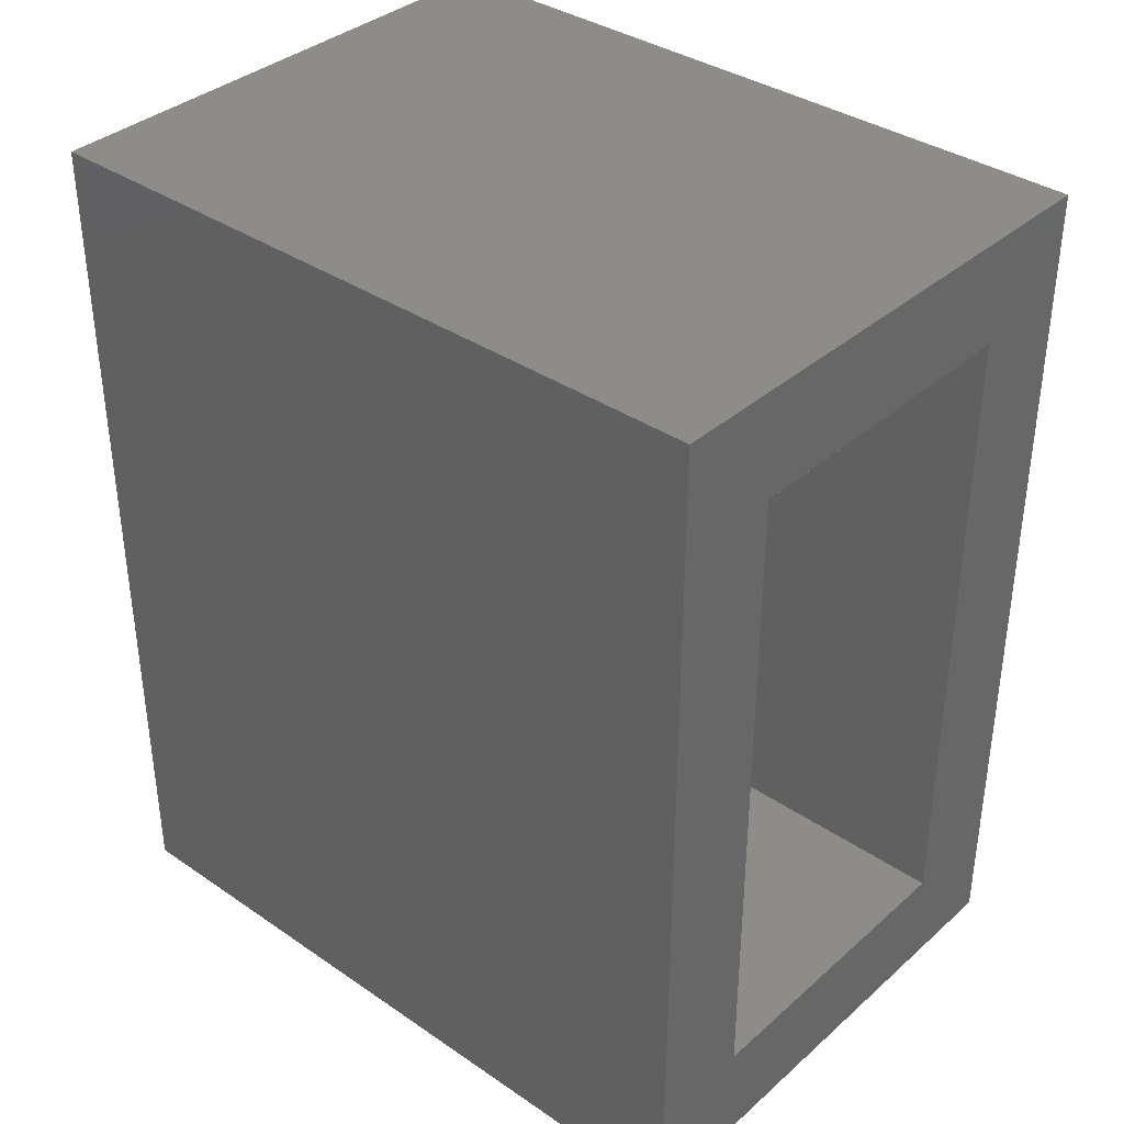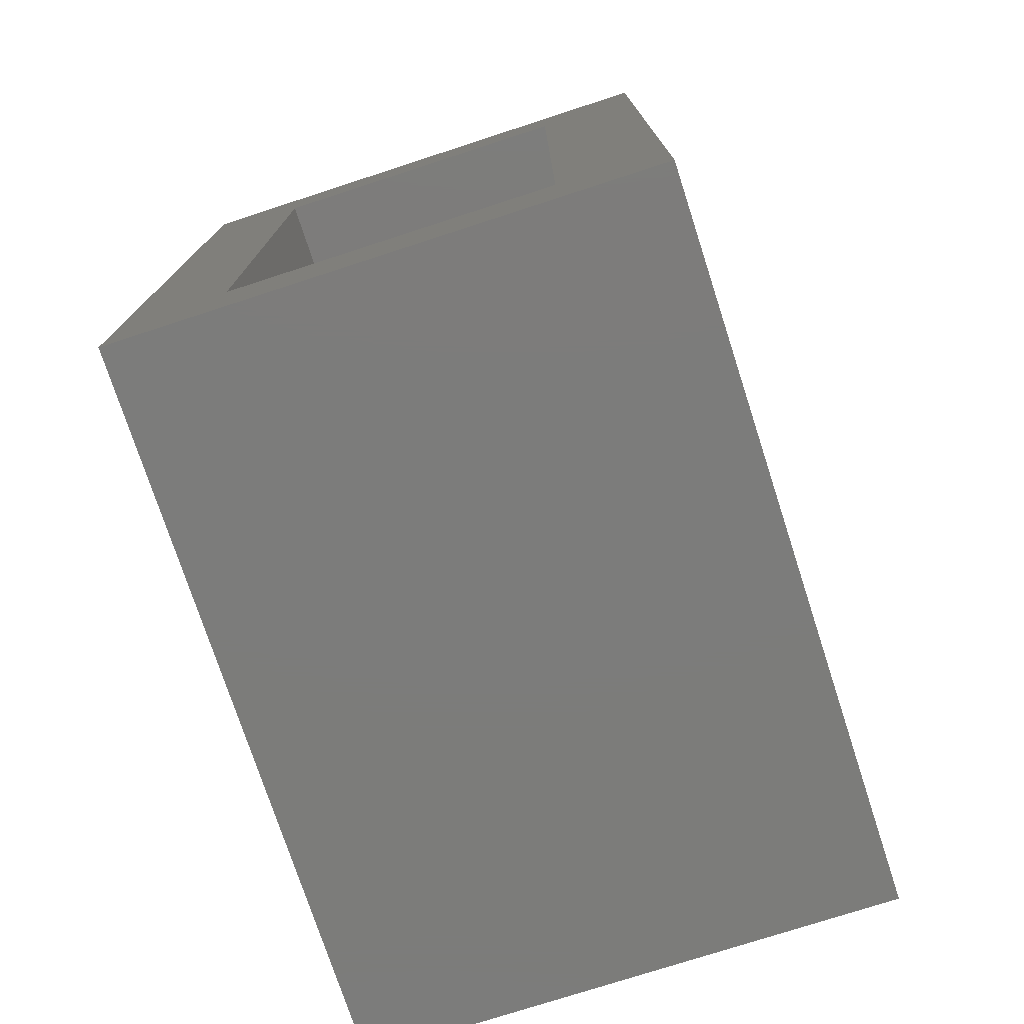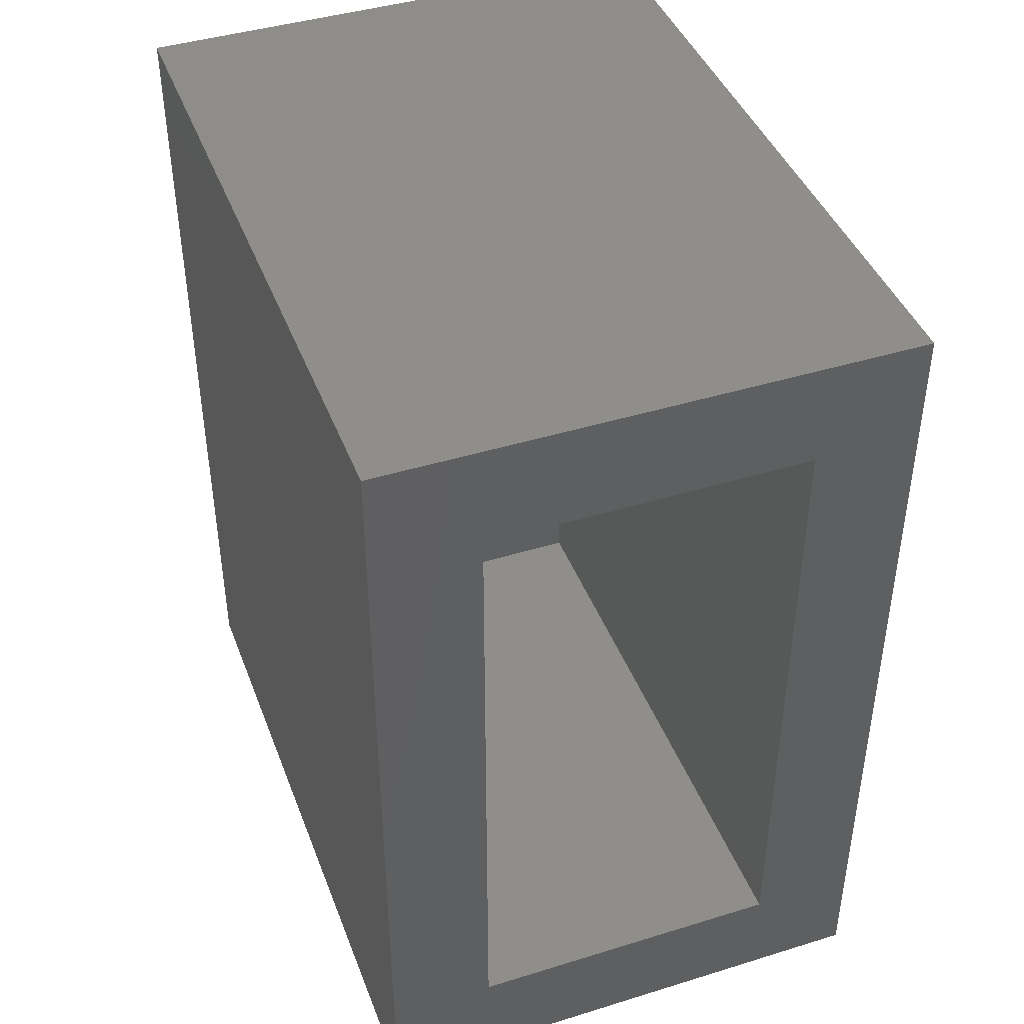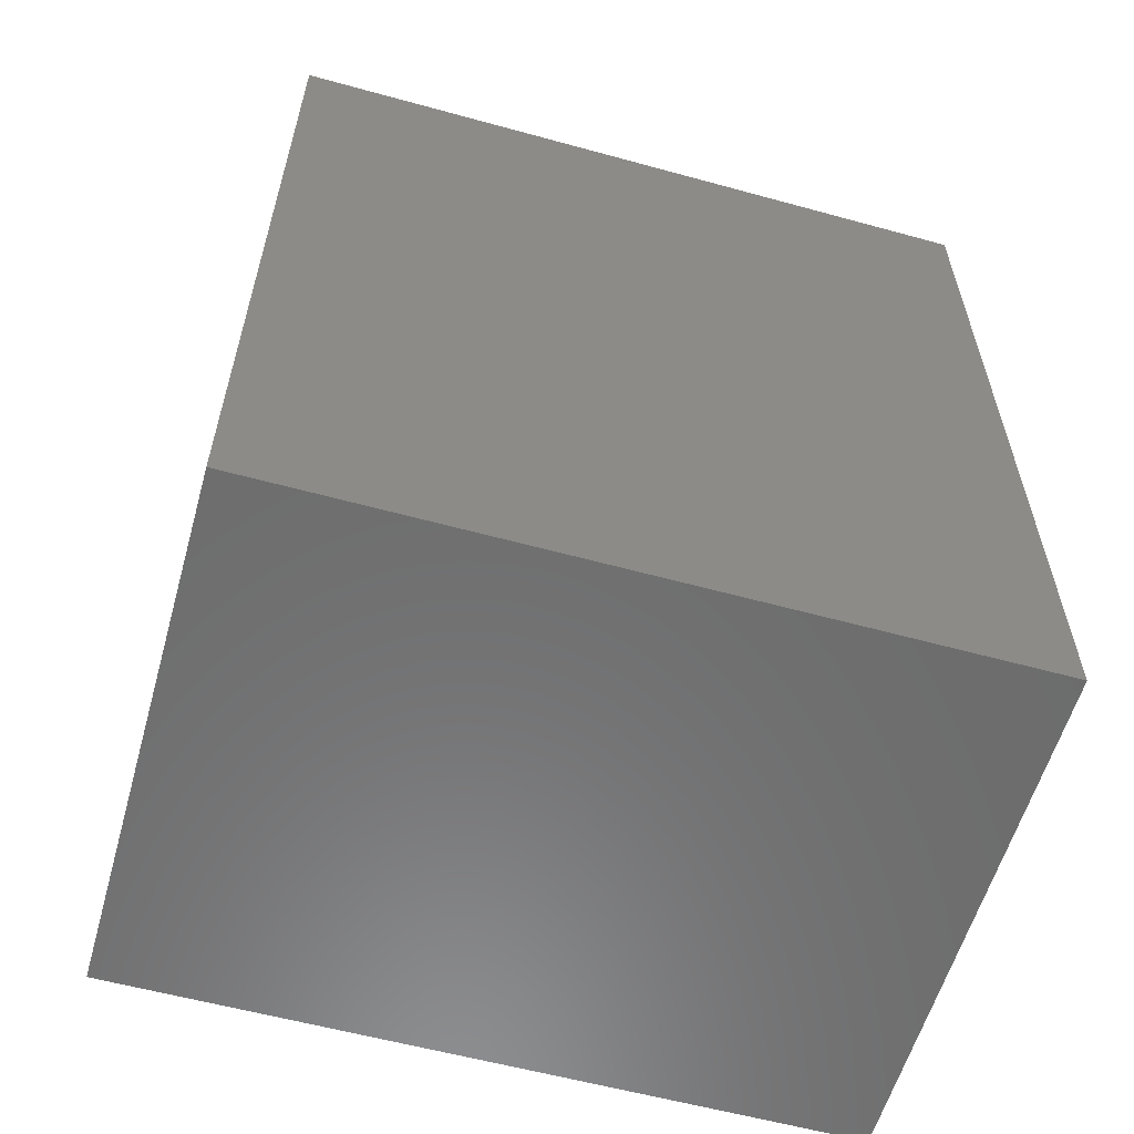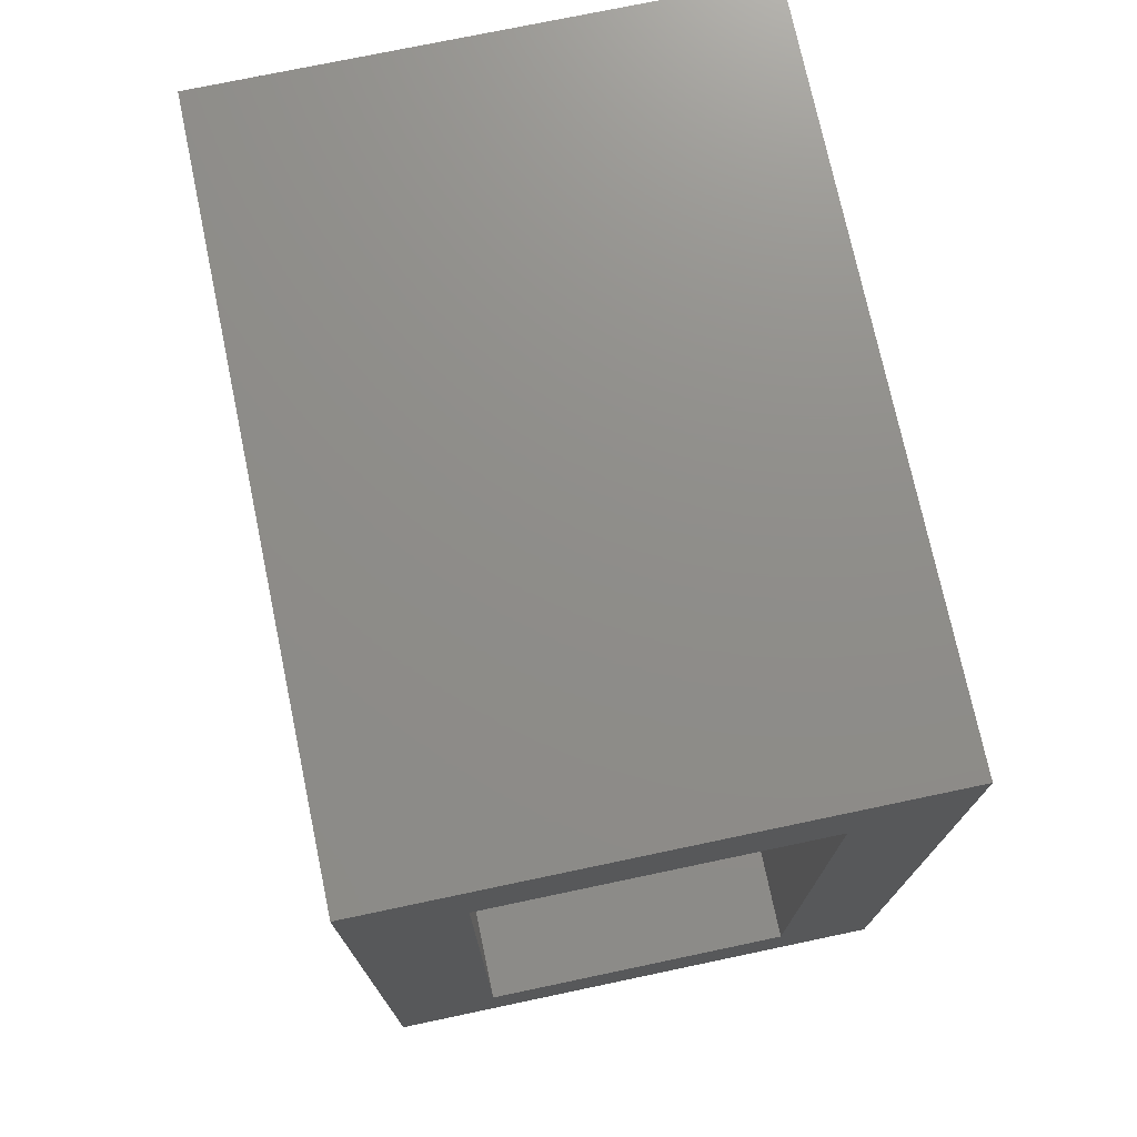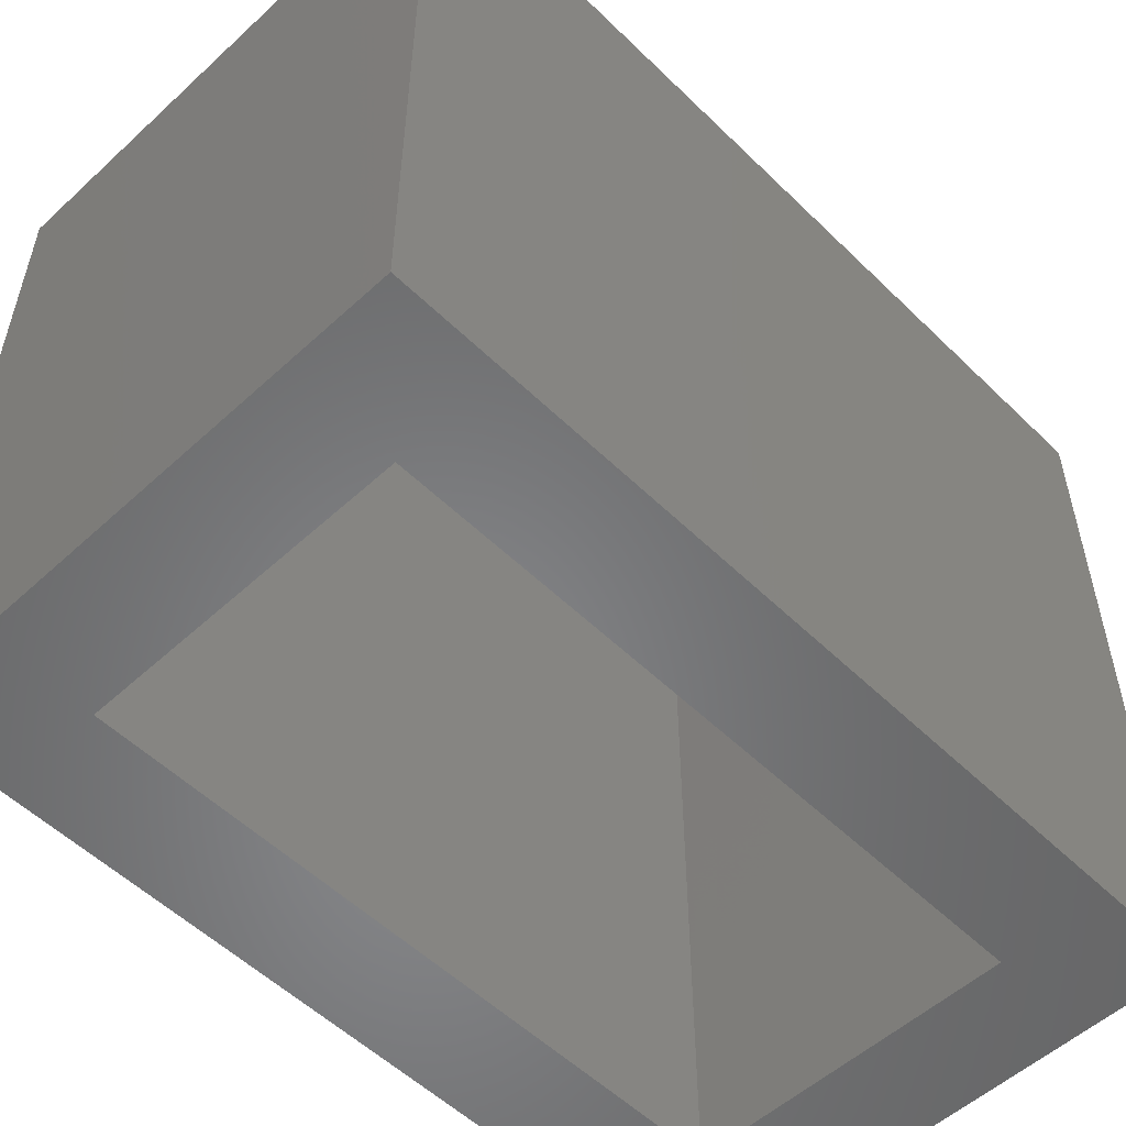
<metadata>
{"format":"stl","ext":"stl","renderer":"f3d","projection":"perspective","resolution":1024,"background":"white","views":[{"elev":36.5,"azim":-48.5,"up":"+Z"},{"elev":-75.4,"azim":18.0,"up":"+Z"},{"elev":42.8,"azim":-20.1,"up":"+Z"},{"elev":-58.7,"azim":-105.8,"up":"+Z"},{"elev":74.0,"azim":-11.9,"up":"+Z"},{"elev":-54.2,"azim":-135.8,"up":"+Y"}]}
</metadata>
<code>
# stl→obj: 16 verts, 28 faces
v 0.2516 -0.75 -0.4375
v 0.1423 -0.75 -0.3281
v -0.2969 -0.75 -0.4375
v -0.1875 -0.75 -0.3281
v -0.2969 -0.75 0.4609
v -0.1875 -0.75 0.3516
v 0.2516 -0.75 0.4609
v 0.1423 -0.75 0.3516
v -0.1875 -0.1094 -0.3281
v 0.1423 -0.1094 -0.3281
v 0.1423 -0.1094 0.3516
v -0.1875 -0.1094 0.3516
v -0.2969 0 -0.4375
v -0.2969 4.987e-17 0.4609
v 0.2516 3.045e-17 -0.4375
v 0.2516 8.032e-17 0.4609
f 1 2 3
f 3 2 4
f 3 4 5
f 5 4 6
f 5 6 7
f 7 6 8
f 7 8 1
f 1 8 2
f 9 4 10
f 10 4 2
f 2 8 10
f 10 8 11
f 11 8 12
f 12 8 6
f 6 4 12
f 12 4 9
f 9 10 12
f 12 10 11
f 13 14 15
f 15 14 16
f 5 14 3
f 3 14 13
f 16 14 7
f 7 14 5
f 1 15 7
f 7 15 16
f 13 15 3
f 3 15 1

</code>
